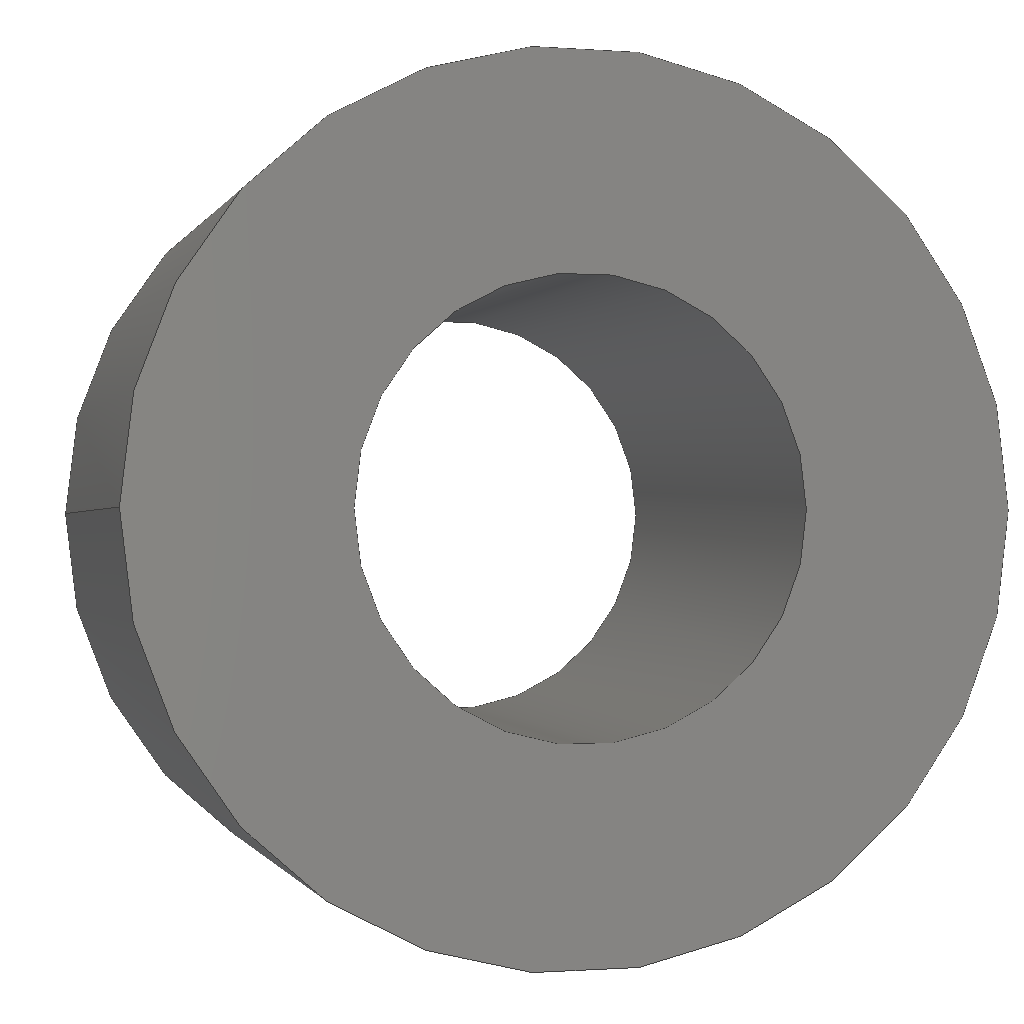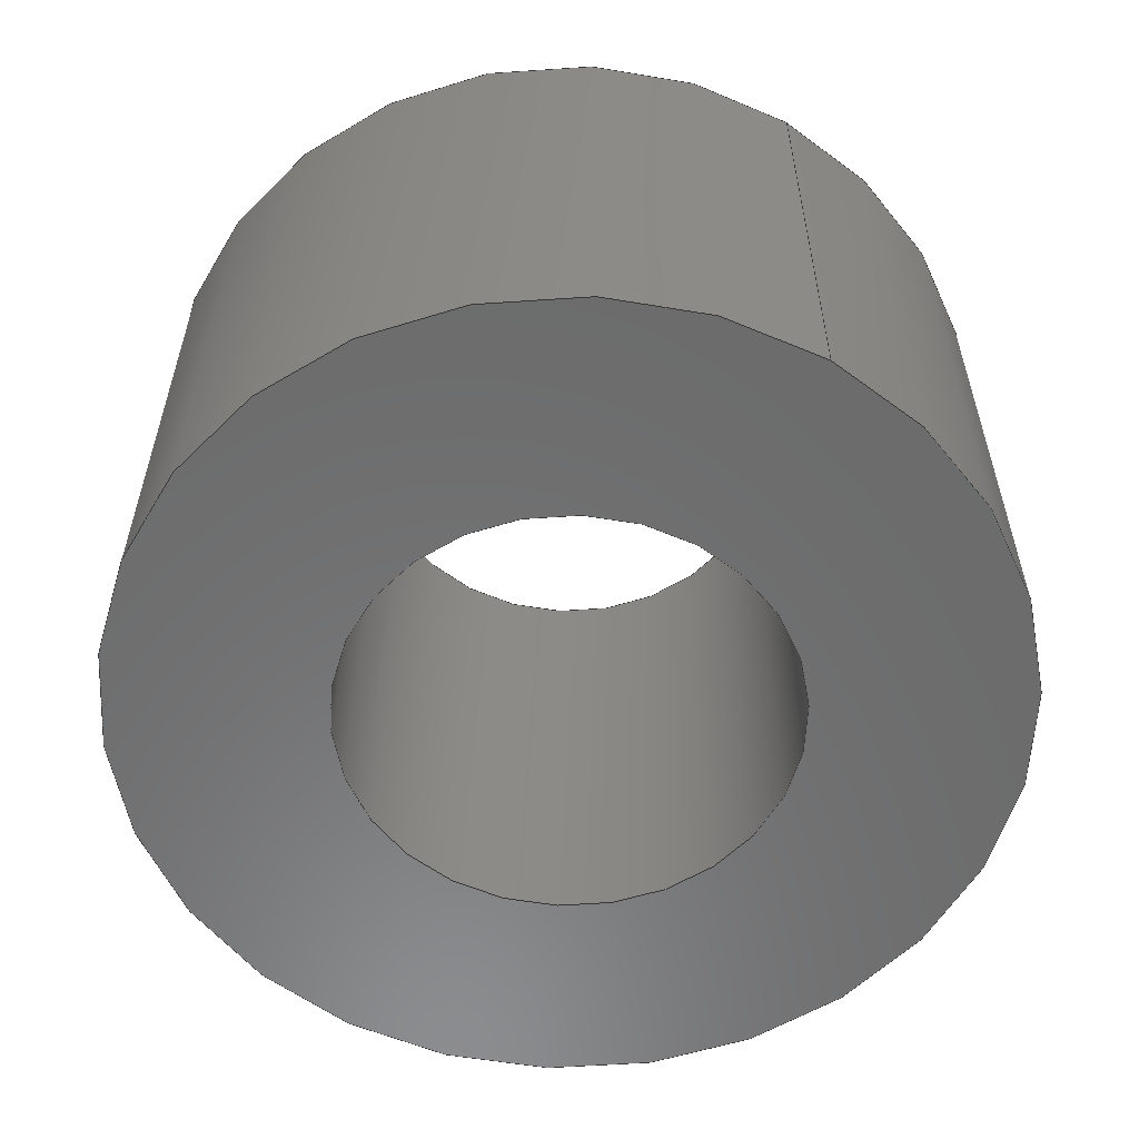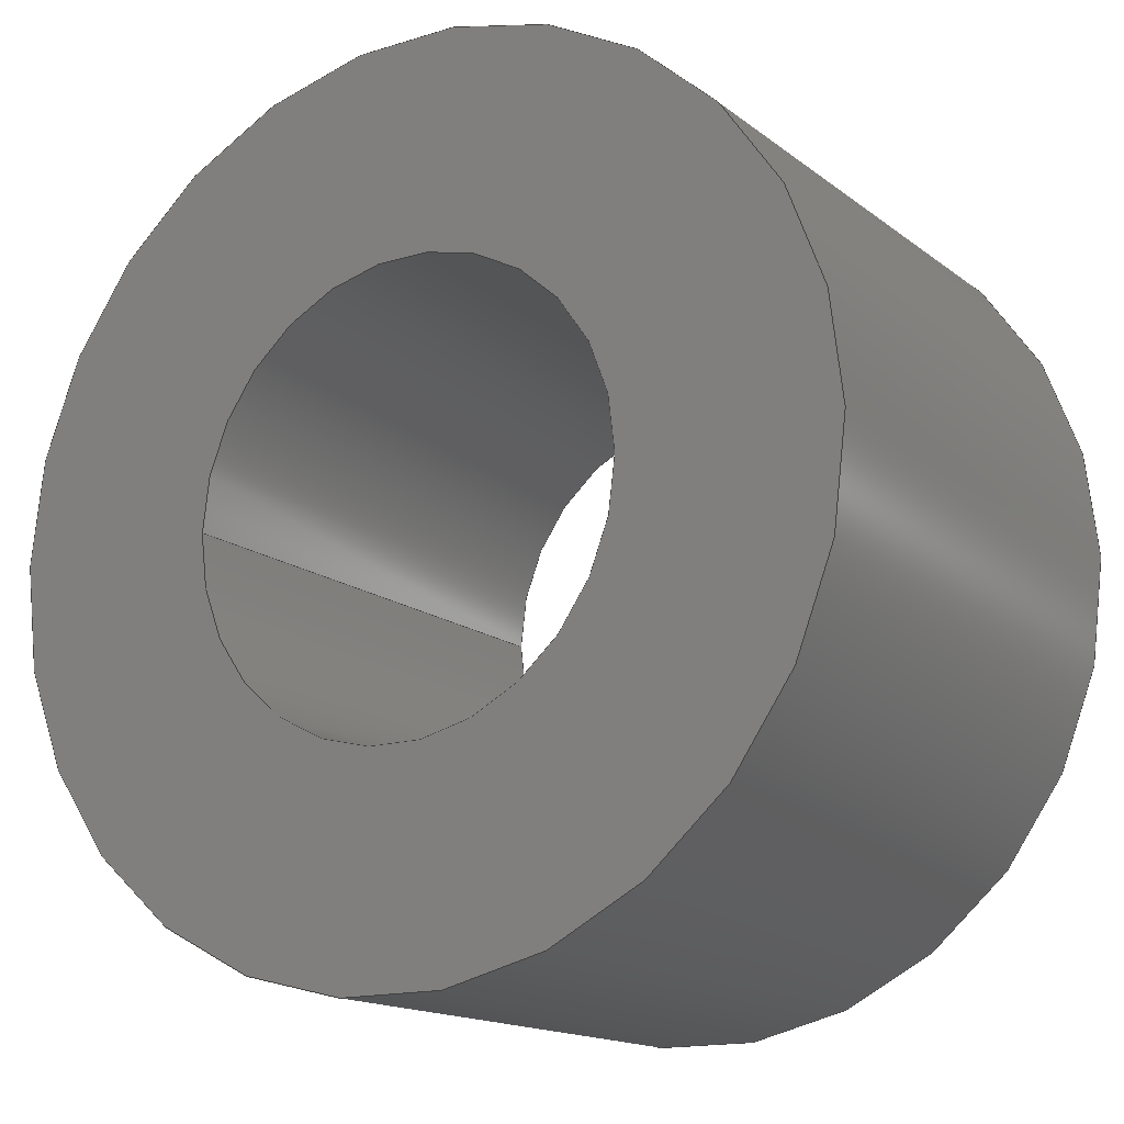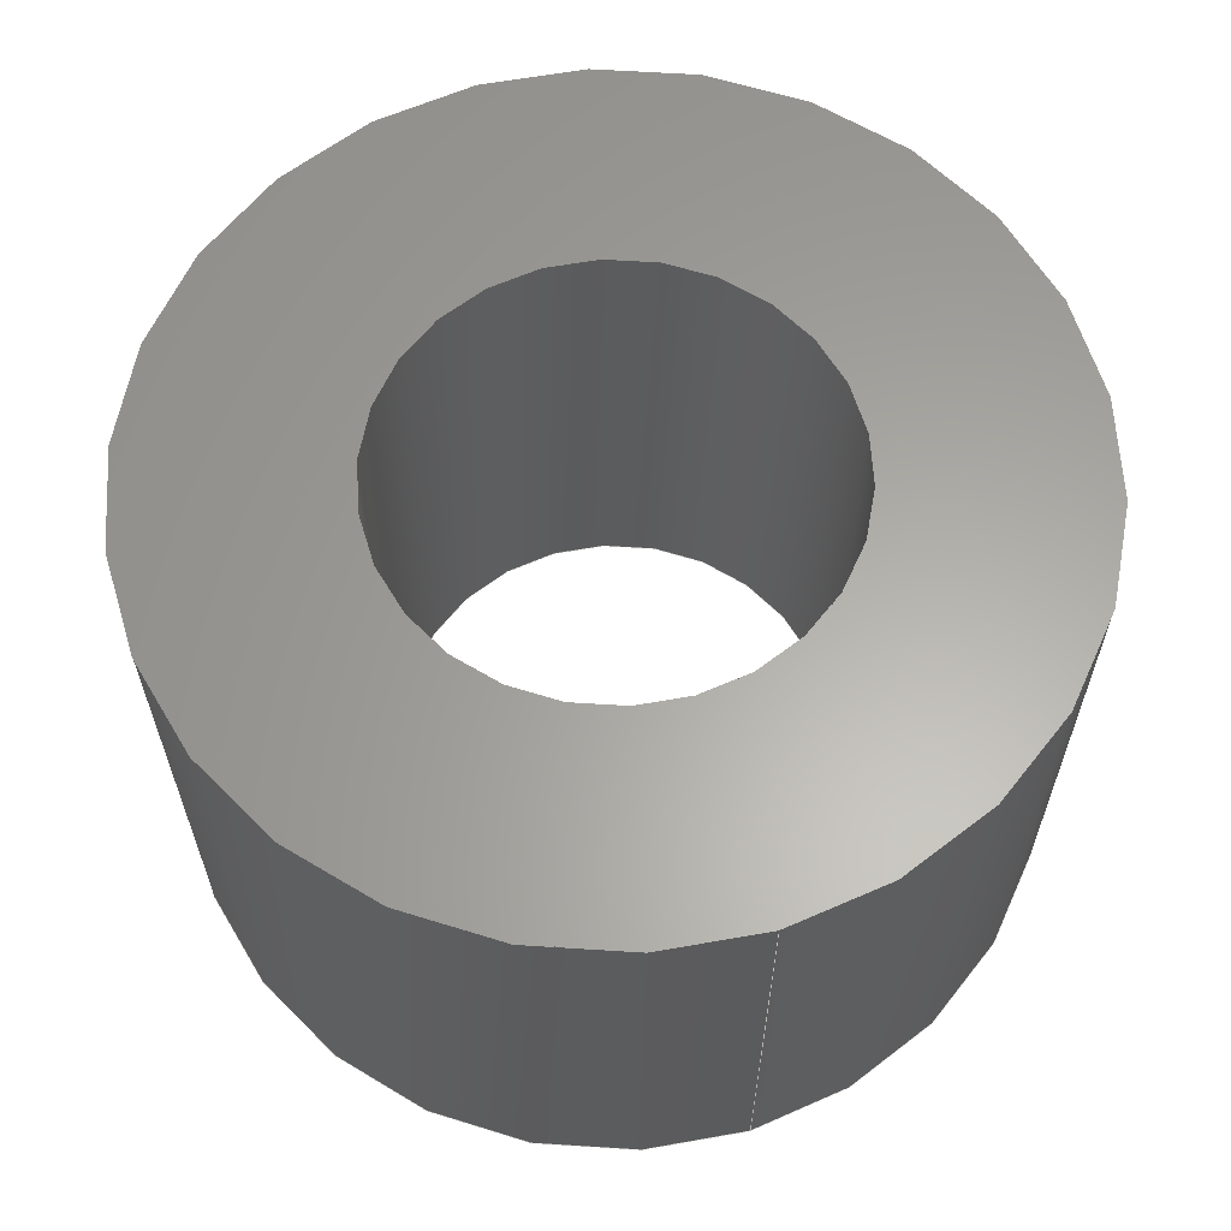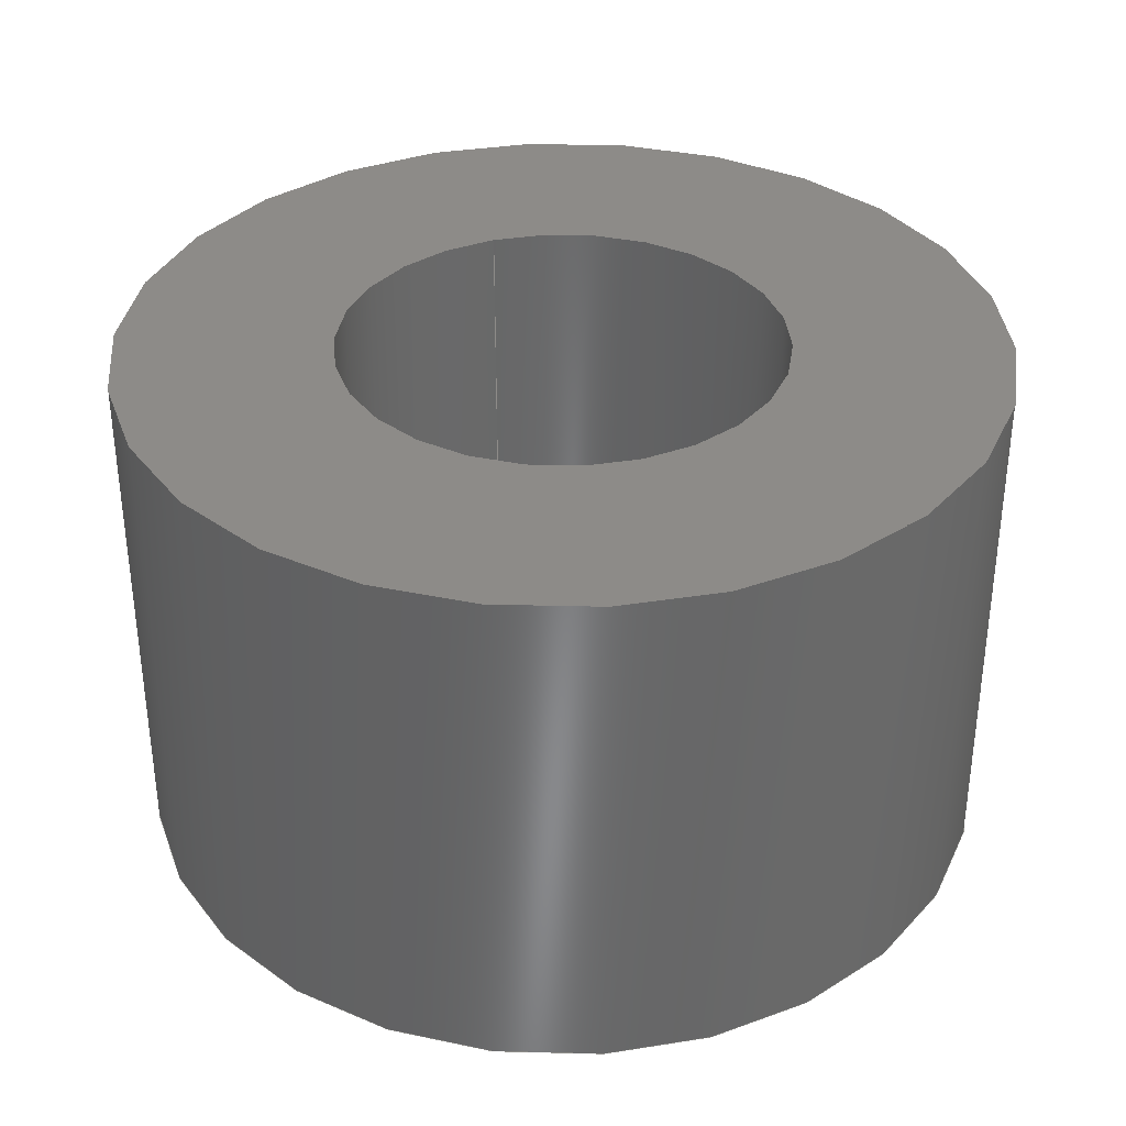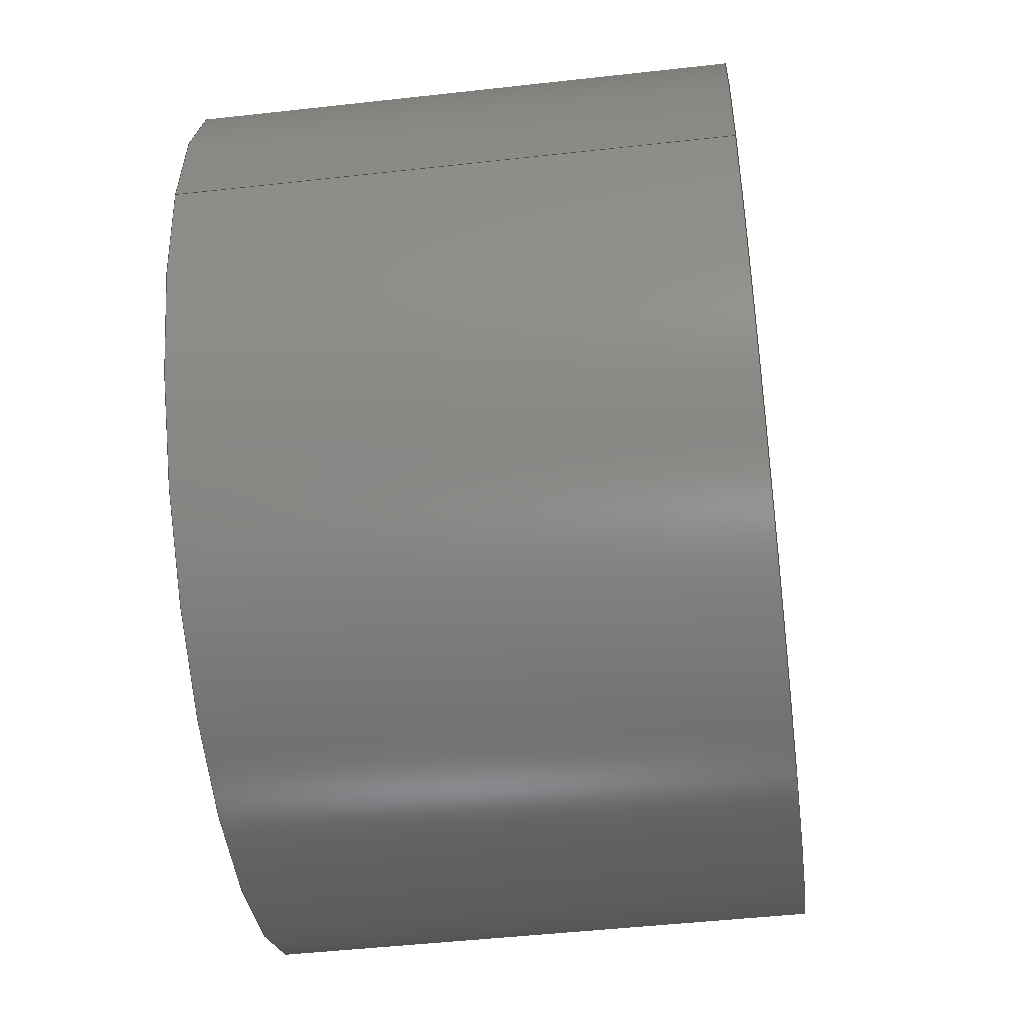
<metadata>
{"format":"step","ext":"stp","renderer":"f3d","projection":"perspective","resolution":1024,"background":"white","views":[{"elev":-0.7,"azim":164.6,"up":"+Y"},{"elev":-57.7,"azim":59.4,"up":"+Z"},{"elev":-15.5,"azim":-147.0,"up":"+Y"},{"elev":62.2,"azim":72.9,"up":"+Z"},{"elev":35.1,"azim":-108.9,"up":"+Z"},{"elev":-47.8,"azim":97.2,"up":"+Y"}]}
</metadata>
<code>
ISO-10303-21;
DATA;
#1=SHAPE_REPRESENTATION_RELATIONSHIP('SRR','None',#104,#2);
#2=ADVANCED_BREP_SHAPE_REPRESENTATION($,(#53),#95);
#3=PLANE($,#61);
#4=PLANE($,#62);
#5=FACE_BOUND($,#14,.T.);
#6=FACE_BOUND($,#16,.T.);
#7=FACE_BOUND($,#17,.T.);
#8=FACE_BOUND($,#18,.T.);
#9=FACE_BOUND($,#19,.T.);
#10=FACE_BOUND($,#20,.T.);
#11=FACE_OUTER_BOUND($,#13,.T.);
#12=FACE_OUTER_BOUND($,#15,.T.);
#13=EDGE_LOOP($,(#33));
#14=EDGE_LOOP($,(#34));
#15=EDGE_LOOP($,(#35));
#16=EDGE_LOOP($,(#36));
#17=EDGE_LOOP($,(#37));
#18=EDGE_LOOP($,(#38));
#19=EDGE_LOOP($,(#39));
#20=EDGE_LOOP($,(#40));
#21=CIRCLE($,#56,2.55);
#22=CIRCLE($,#57,2.55);
#23=CIRCLE($,#59,5);
#24=CIRCLE($,#60,5);
#25=VERTEX_POINT($,#83);
#26=VERTEX_POINT($,#85);
#27=VERTEX_POINT($,#88);
#28=VERTEX_POINT($,#90);
#29=EDGE_CURVE($,#25,#25,#21,.T.);
#30=EDGE_CURVE($,#26,#26,#22,.T.);
#31=EDGE_CURVE($,#27,#27,#23,.T.);
#32=EDGE_CURVE($,#28,#28,#24,.T.);
#33=ORIENTED_EDGE($,*,*,#29,.F.);
#34=ORIENTED_EDGE($,*,*,#30,.F.);
#35=ORIENTED_EDGE($,*,*,#31,.F.);
#36=ORIENTED_EDGE($,*,*,#32,.F.);
#37=ORIENTED_EDGE($,*,*,#30,.T.);
#38=ORIENTED_EDGE($,*,*,#32,.T.);
#39=ORIENTED_EDGE($,*,*,#29,.T.);
#40=ORIENTED_EDGE($,*,*,#31,.T.);
#41=CYLINDRICAL_SURFACE($,#55,2.55);
#42=CYLINDRICAL_SURFACE($,#58,5);
#43=STYLED_ITEM($,(#113),#48);
#44=STYLED_ITEM($,(#113),#49);
#45=STYLED_ITEM($,(#113),#50);
#46=STYLED_ITEM($,(#113),#51);
#47=STYLED_ITEM($,(#112),#53);
#48=ADVANCED_FACE($,(#11,#5),#41,.F.);
#49=ADVANCED_FACE($,(#12,#6),#42,.T.);
#50=ADVANCED_FACE($,(#7,#8),#3,.F.);
#51=ADVANCED_FACE($,(#9,#10),#4,.T.);
#52=CLOSED_SHELL($,(#48,#49,#50,#51));
#53=MANIFOLD_SOLID_BREP('Solid1',#52);
#54=AXIS2_PLACEMENT_3D('placement',#81,#63,#64);
#55=AXIS2_PLACEMENT_3D($,#82,#65,#66);
#56=AXIS2_PLACEMENT_3D($,#84,#67,#68);
#57=AXIS2_PLACEMENT_3D($,#86,#69,#70);
#58=AXIS2_PLACEMENT_3D($,#87,#71,#72);
#59=AXIS2_PLACEMENT_3D($,#89,#73,#74);
#60=AXIS2_PLACEMENT_3D($,#91,#75,#76);
#61=AXIS2_PLACEMENT_3D($,#92,#77,#78);
#62=AXIS2_PLACEMENT_3D($,#93,#79,#80);
#63=DIRECTION('axis',(0,0,1));
#64=DIRECTION('refdir',(1,0,0));
#65=DIRECTION('center_axis',(0,0,1));
#66=DIRECTION('ref_axis',(-1,0,0));
#67=DIRECTION('center_axis',(0,0,-1));
#68=DIRECTION('ref_axis',(-1,0,0));
#69=DIRECTION('center_axis',(0,0,1));
#70=DIRECTION('ref_axis',(-1,0,0));
#71=DIRECTION('center_axis',(0,0,1));
#72=DIRECTION('ref_axis',(-1,0,0));
#73=DIRECTION('center_axis',(0,0,1));
#74=DIRECTION('ref_axis',(-1,0,0));
#75=DIRECTION('center_axis',(0,0,-1));
#76=DIRECTION('ref_axis',(-1,0,0));
#77=DIRECTION('center_axis',(0,0,1));
#78=DIRECTION('ref_axis',(1,0,0));
#79=DIRECTION('center_axis',(0,0,1));
#80=DIRECTION('ref_axis',(1,0,0));
#81=CARTESIAN_POINT('',(0,0,0));
#82=CARTESIAN_POINT('Origin',(0,0,0));
#83=CARTESIAN_POINT('',(2.55,3.123e-16,6));
#84=CARTESIAN_POINT('Origin',(0,0,6));
#85=CARTESIAN_POINT('',(2.55,3.123e-16,0));
#86=CARTESIAN_POINT('Origin',(0,0,0));
#87=CARTESIAN_POINT('Origin',(0,0,0));
#88=CARTESIAN_POINT('',(5,6.123e-16,6));
#89=CARTESIAN_POINT('Origin',(0,0,6));
#90=CARTESIAN_POINT('',(5,6.123e-16,0));
#91=CARTESIAN_POINT('Origin',(0,0,0));
#92=CARTESIAN_POINT('Origin',(-2.361e-16,9.252e-17,
0));
#93=CARTESIAN_POINT('Origin',(-2.361e-16,9.252e-17,
6));
#94=UNCERTAINTY_MEASURE_WITH_UNIT(LENGTH_MEASURE(0.01),#96,
'DISTANCE_ACCURACY_VALUE',
'Maximum model space distance between geometric entities at asserted c
onnectivities');
#95=(
GEOMETRIC_REPRESENTATION_CONTEXT(3)
GLOBAL_UNCERTAINTY_ASSIGNED_CONTEXT((#94))
GLOBAL_UNIT_ASSIGNED_CONTEXT((#96,#99,#97))
REPRESENTATION_CONTEXT('','3D')
);
#96=(
LENGTH_UNIT()
NAMED_UNIT(*)
SI_UNIT(.MILLI.,.METRE.)
);
#97=(
NAMED_UNIT(*)
SI_UNIT($,.STERADIAN.)
SOLID_ANGLE_UNIT()
);
#98=DIMENSIONAL_EXPONENTS(0,0,0,0,0,0,0);
#99=(
CONVERSION_BASED_UNIT('degree',#101)
NAMED_UNIT(#98)
PLANE_ANGLE_UNIT()
);
#100=(
NAMED_UNIT(*)
PLANE_ANGLE_UNIT()
SI_UNIT($,.RADIAN.)
);
#101=PLANE_ANGLE_MEASURE_WITH_UNIT(PLANE_ANGLE_MEASURE(0.01745),#100);
#102=SHAPE_DEFINITION_REPRESENTATION(#103,#104);
#103=PRODUCT_DEFINITION_SHAPE('',$,#106);
#104=SHAPE_REPRESENTATION('',(#54),#95);
#105=PRODUCT_DEFINITION_CONTEXT('3D Mechanical Parts',#109,'design');
#106=PRODUCT_DEFINITION('6mm Spacer','6mm Spacer',#107,#105);
#107=PRODUCT_DEFINITION_FORMATION('',$,#111);
#108=APPLICATION_PROTOCOL_DEFINITION('international standard',
'automotive_design',2009,#109);
#109=APPLICATION_CONTEXT(
'Core Data for Automotive Mechanical Design Process');
#110=PRODUCT_CONTEXT('3D Mechanical Parts',#109,'mechanical');
#111=PRODUCT('6mm Spacer','6mm Spacer',$,(#110));
#112=PRESENTATION_STYLE_ASSIGNMENT((#114));
#113=PRESENTATION_STYLE_ASSIGNMENT((#115));
#114=SURFACE_STYLE_USAGE(.BOTH.,#116);
#115=SURFACE_STYLE_USAGE(.BOTH.,#117);
#116=SURFACE_SIDE_STYLE($,(#118));
#117=SURFACE_SIDE_STYLE($,(#119));
#118=SURFACE_STYLE_FILL_AREA(#120);
#119=SURFACE_STYLE_FILL_AREA(#121);
#120=FILL_AREA_STYLE($,(#122));
#121=FILL_AREA_STYLE($,(#123));
#122=FILL_AREA_STYLE_COLOUR($,#124);
#123=FILL_AREA_STYLE_COLOUR($,#125);
#124=COLOUR_RGB('',0.749,0.749,0.749);
#125=COLOUR_RGB('',0.9569,0.9569,0.9569);
ENDSEC;
END-ISO-10303-21;

</code>
